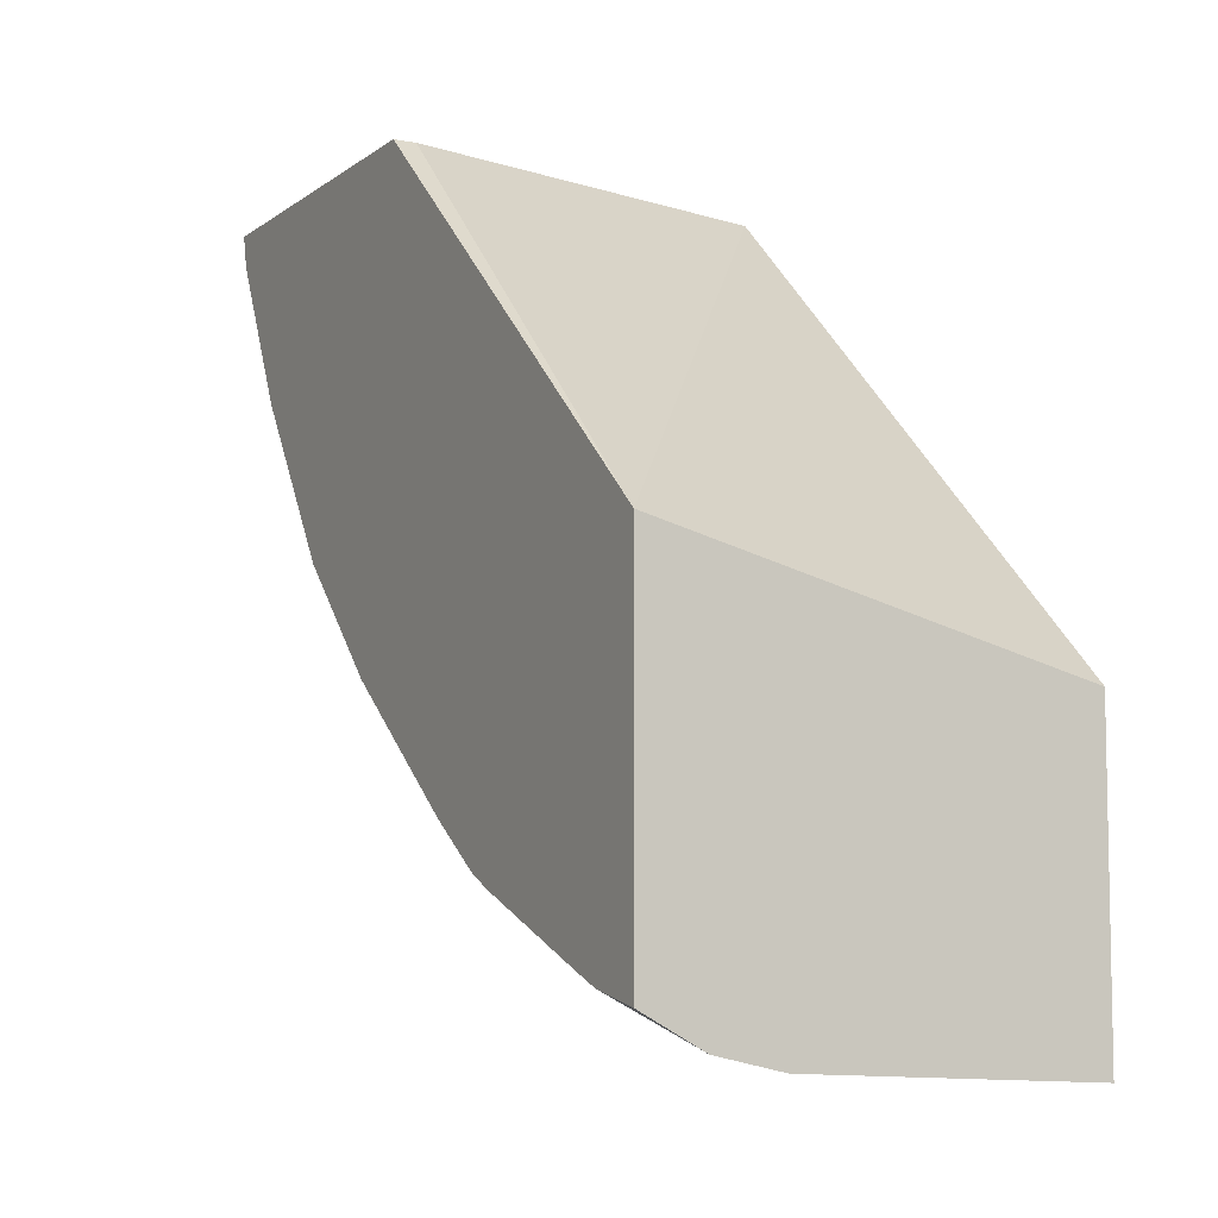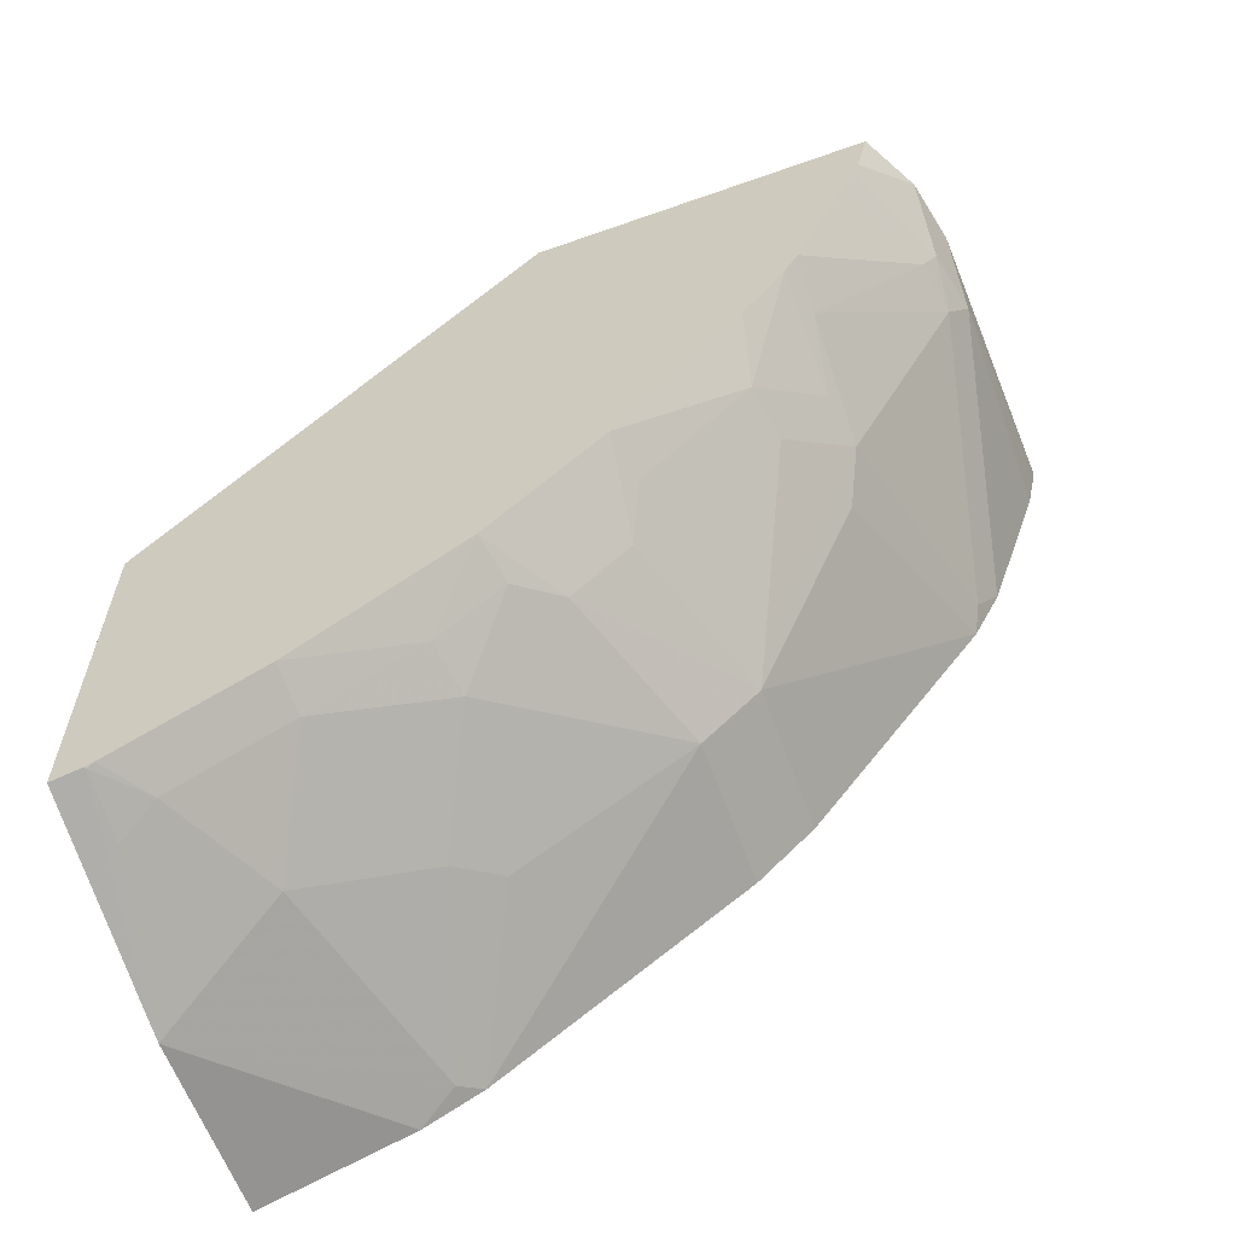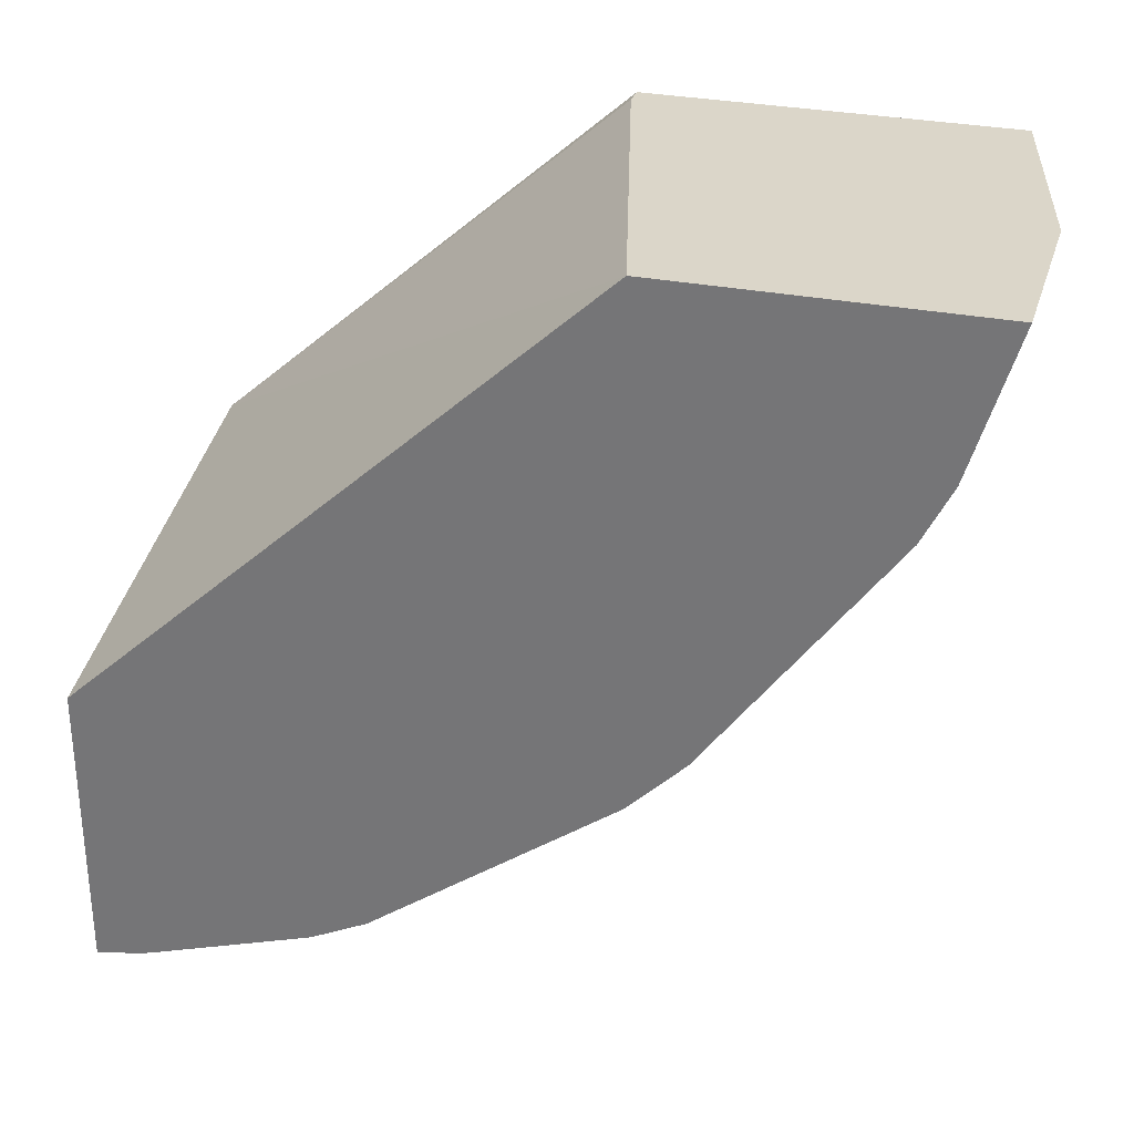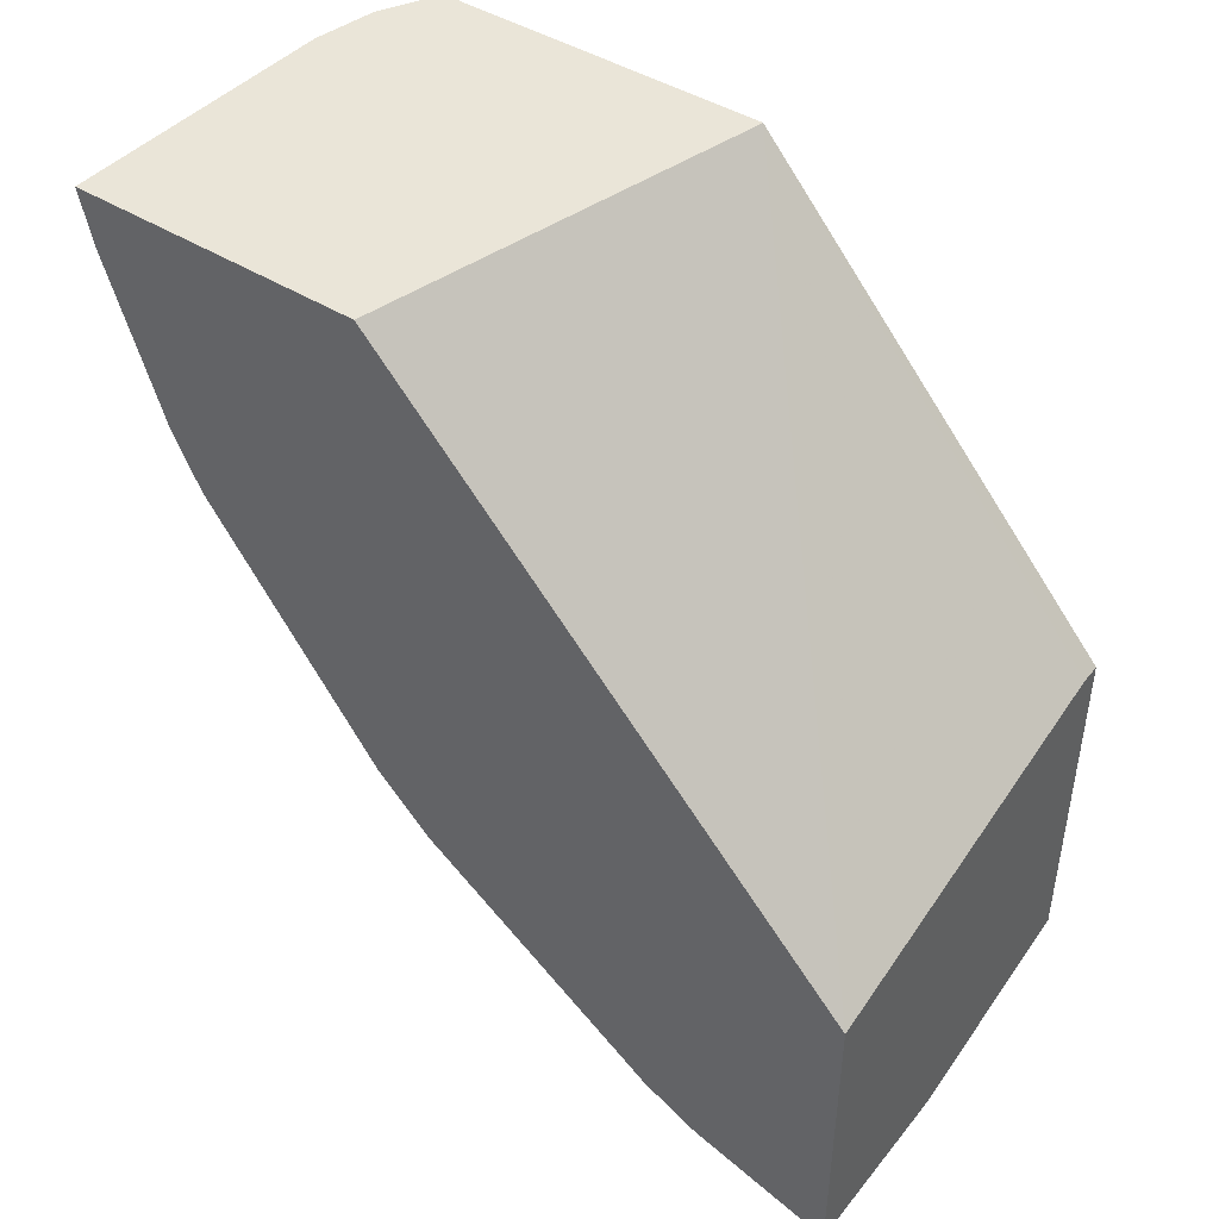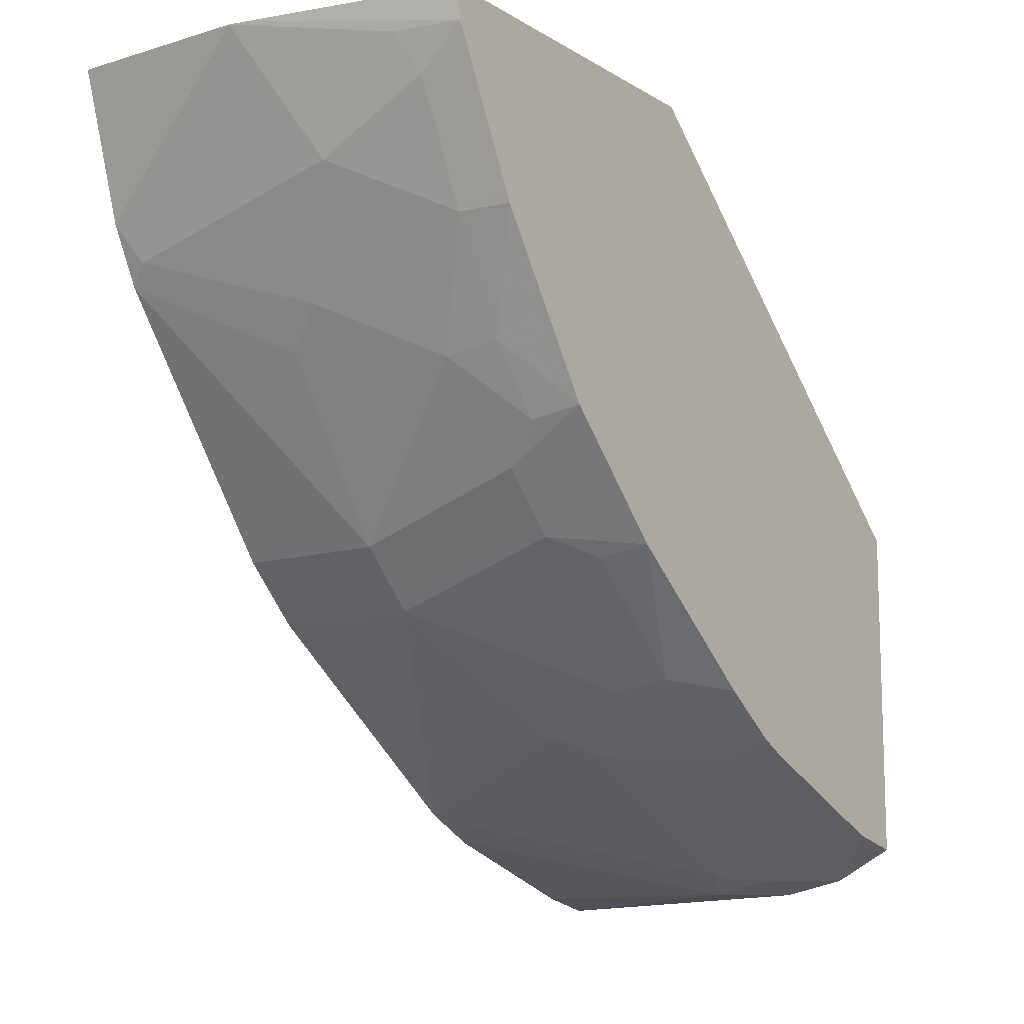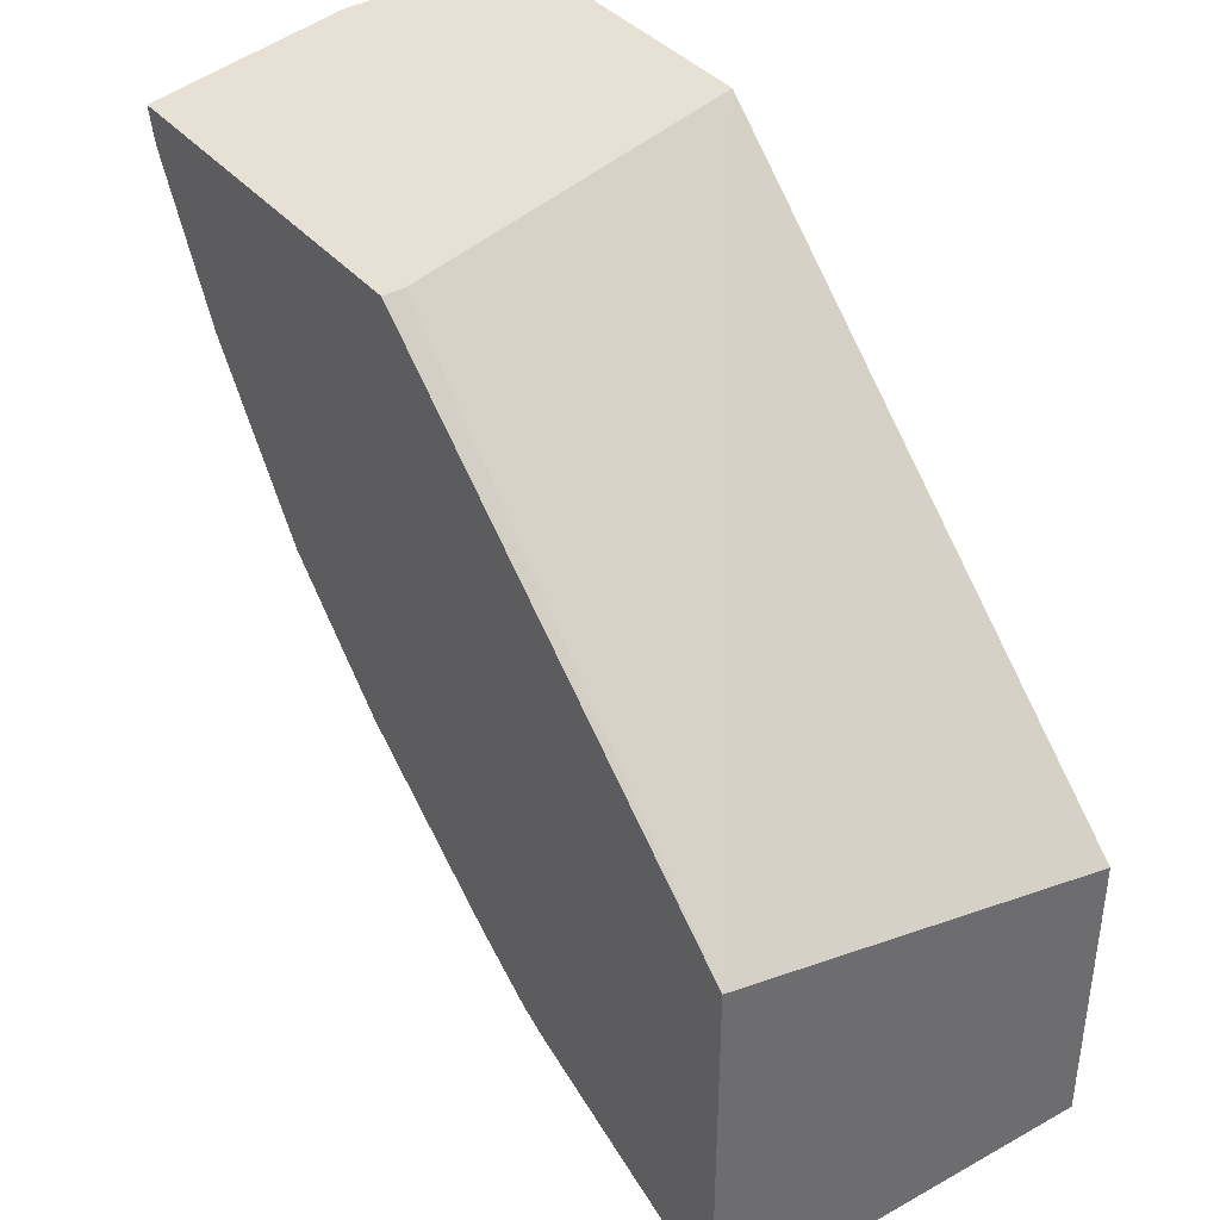
<metadata>
{"format":"obj","ext":"obj","renderer":"f3d","projection":"perspective","resolution":1024,"background":"white","views":[{"elev":-7.2,"azim":152.0,"up":"+Z"},{"elev":-61.1,"azim":109.8,"up":"+Y"},{"elev":30.1,"azim":-73.8,"up":"+Z"},{"elev":44.6,"azim":-53.9,"up":"+Y"},{"elev":-11.5,"azim":35.7,"up":"+Z"},{"elev":39.1,"azim":144.0,"up":"+Z"}]}
</metadata>
<code>
v 0.269 -0.2827 -0.3178
v 0.255 -0.2827 -0.3178
v 0.269 -0.5211 -0.3178
v 0.269 -0.0001896 -0.5689
v -0.0002726 -0.3485 -0.3178
v 0.1347 -0.5523 -0.3178
v 0.269 -0.5168 -0.3371
v 0.269 -0.0001896 -0.7963
v -0.0002726 -0.0001896 -0.6389
v -0.0002726 -0.5553 -0.3178
v 0.1213 -0.5553 -0.3178
v 0.2678 -0.5168 -0.3384
v 0.269 -0.5145 -0.3431
v 0.269 -0.03176 -0.7893
v 0.2303 -0.0001896 -0.8175
v -0.0002726 -0.0001896 -0.8353
v -0.0002726 -0.5262 -0.4135
v 1.734e-05 -0.5262 -0.4135
v 0.01254 -0.5137 -0.4385
v 0.1629 -0.5137 -0.401
v 0.2381 -0.5137 -0.3634
v 0.2255 -0.5262 -0.3384
v 0.269 -0.4699 -0.4323
v 0.269 -0.03763 -0.788
v 0.23 -0.0001896 -0.8176
v 0.1877 -0.0001896 -0.8269
v 0.1503 -0.03763 -0.8269
v -0.0002726 -0.03545 -0.8275
v -0.0002726 -0.5261 -0.4138
v -0.0002726 -0.5137 -0.4385
v -0.0002726 -0.5073 -0.4514
v 0.1253 -0.4761 -0.4761
v 0.2381 -0.4761 -0.4385
v 0.269 -0.4675 -0.437
v 0.269 -0.04936 -0.7835
v 0.1926 -0.03763 -0.8176
v -0.0002726 -0.03763 -0.8269
v 0.1629 -0.06268 -0.8144
v 1.734e-05 -0.1504 -0.7893
v 0.1003 -0.3884 -0.6139
v 0.1003 -0.4636 -0.5012
v -0.0002726 -0.3884 -0.6139
v 0.2005 -0.4385 -0.5137
v 0.2349 -0.4323 -0.5075
v 0.269 -0.3947 -0.5451
v 0.269 -0.06452 -0.7773
v 0.1973 -0.05643 -0.8081
v -0.0002726 -0.1504 -0.7893
v 0.2381 -0.1754 -0.7392
v 0.1629 -0.1379 -0.7768
v 0.01254 -0.1754 -0.7768
v 0.1003 -0.3508 -0.6515
v 0.213 -0.3884 -0.5764
v -0.0002726 -0.3508 -0.6515
v 0.2381 -0.4009 -0.5514
v 0.269 -0.3641 -0.5756
v 0.269 -0.1551 -0.74
v -0.0002726 -0.1754 -0.7768
v 0.269 -0.1739 -0.7306
v 0.1973 -0.2068 -0.733
v 0.1629 -0.213 -0.7392
v -0.0002726 -0.1882 -0.7704
v 0.1378 -0.2381 -0.7267
v 0.1253 -0.3258 -0.6641
v 0.213 -0.3508 -0.6139
v 0.269 -0.3265 -0.6132
v 0.269 -0.2149 -0.7021
v 0.2349 -0.2444 -0.6954
v 0.2005 -0.2506 -0.7017
v 0.2381 -0.3258 -0.6265
v 0.269 -0.3195 -0.6202
f 33 44 34
f 34 44 45
f 35 46 47
f 35 47 36
f 36 47 38
f 38 47 49
f 38 51 39
f 38 50 51
f 39 51 58
f 39 58 48
f 40 42 54
f 40 52 53
f 40 54 52
f 38 49 50
f 33 43 44
f 27 36 38
f 32 40 43
f 23 33 34
f 40 53 43
f 24 35 36
f 24 36 25
f 25 36 27
f 25 27 26
f 32 43 33
f 27 37 28
f 27 39 48
f 27 48 37
f 31 40 41
f 31 41 32
f 31 42 40
f 32 41 40
f 27 38 39
f 43 53 55
f 59 67 68
f 44 55 45
f 53 65 66
f 53 66 56
f 59 68 60
f 60 68 69
f 60 69 61
f 61 69 64
f 52 54 62
f 61 63 62
f 65 70 71
f 65 71 66
f 67 71 68
f 68 71 70
f 68 70 69
f 21 33 23
f 64 69 70
f 43 55 44
f 52 65 53
f 52 64 70
f 45 55 53
f 45 53 56
f 46 57 47
f 47 57 49
f 49 57 59
f 49 59 60
f 52 70 65
f 49 60 61
f 50 61 51
f 51 62 58
f 51 61 62
f 52 62 63
f 52 63 61
f 52 61 64
f 49 61 50
f 20 33 21
f 11 20 21
f 19 29 30
f 4 9 5
f 4 16 9
f 4 26 16
f 4 25 26
f 4 15 25
f 4 8 15
f 3 6 7
f 2 4 5
f 1 4 2
f 1 8 4
f 1 14 8
f 1 24 14
f 1 35 24
f 1 46 35
f 1 57 46
f 1 59 57
f 1 67 59
f 20 32 33
f 1 5 10
f 1 10 11
f 1 11 6
f 1 6 3
f 1 3 7
f 5 9 16
f 1 7 13
f 1 23 34
f 1 34 45
f 1 45 56
f 1 56 66
f 1 66 71
f 1 71 67
f 1 13 23
f 5 16 28
f 1 2 5
f 5 37 48
f 5 28 37
f 19 31 32
f 19 30 31
f 18 29 19
f 17 29 18
f 16 27 28
f 16 26 27
f 15 24 25
f 14 24 15
f 13 21 23
f 12 21 13
f 12 22 21
f 11 22 12
f 11 21 22
f 11 19 20
f 19 32 20
f 10 18 11
f 5 48 58
f 5 58 62
f 5 62 54
f 5 54 42
f 11 18 19
f 5 31 30
f 5 30 29
f 5 42 31
f 5 17 10
f 6 11 12
f 6 12 7
f 7 12 13
f 8 14 15
f 10 17 18
f 5 29 17

</code>
